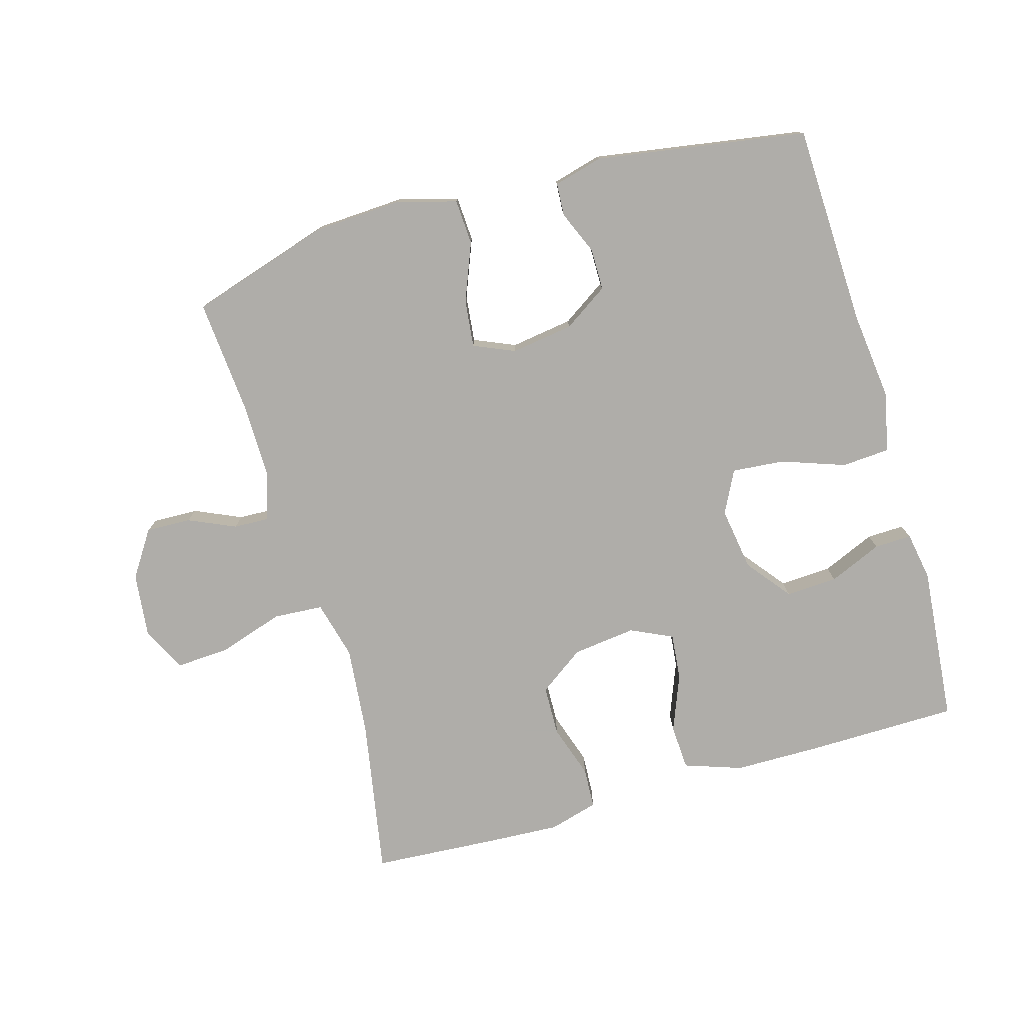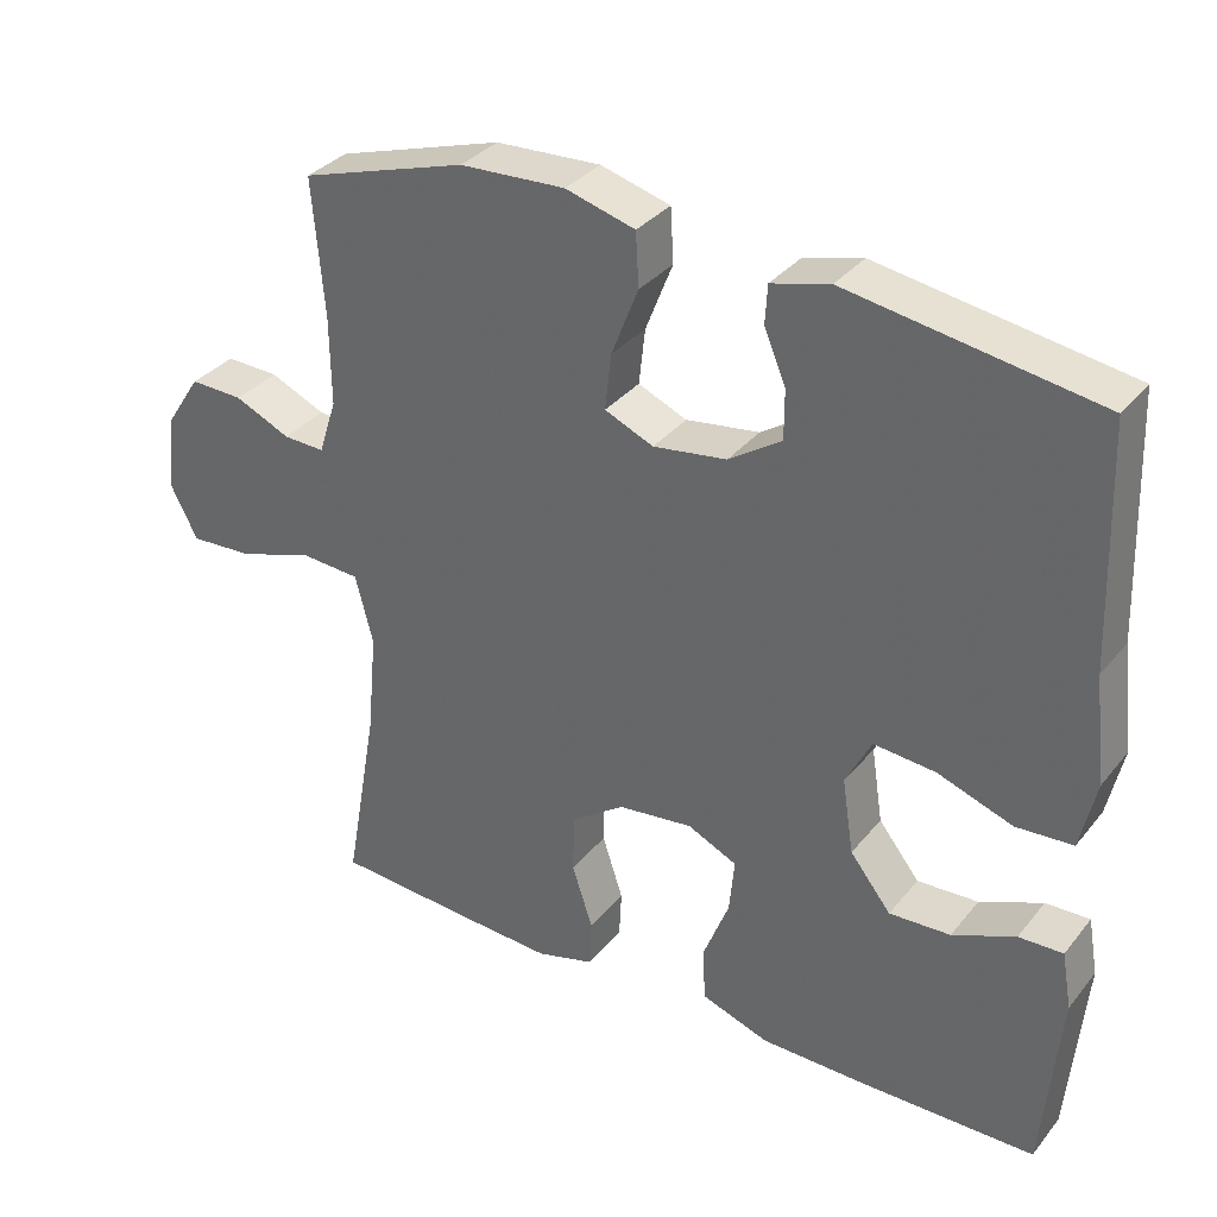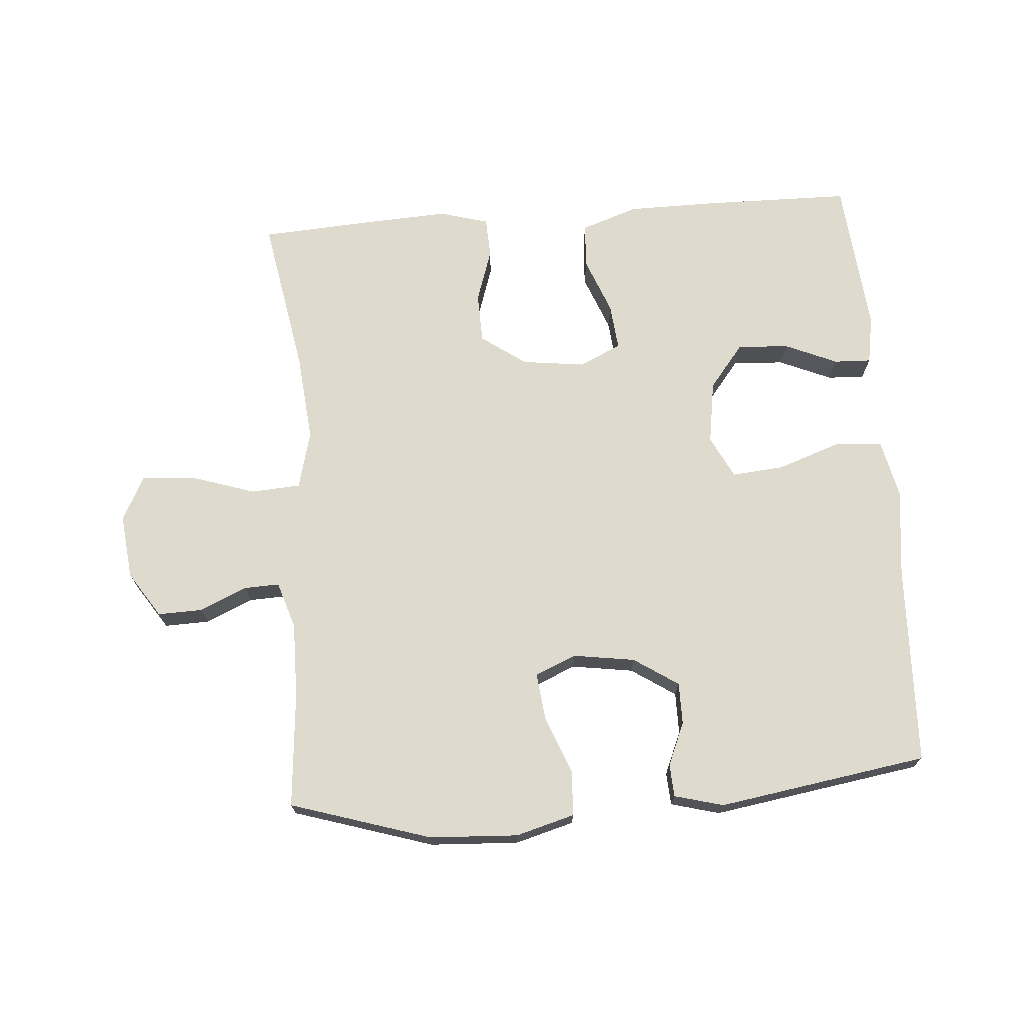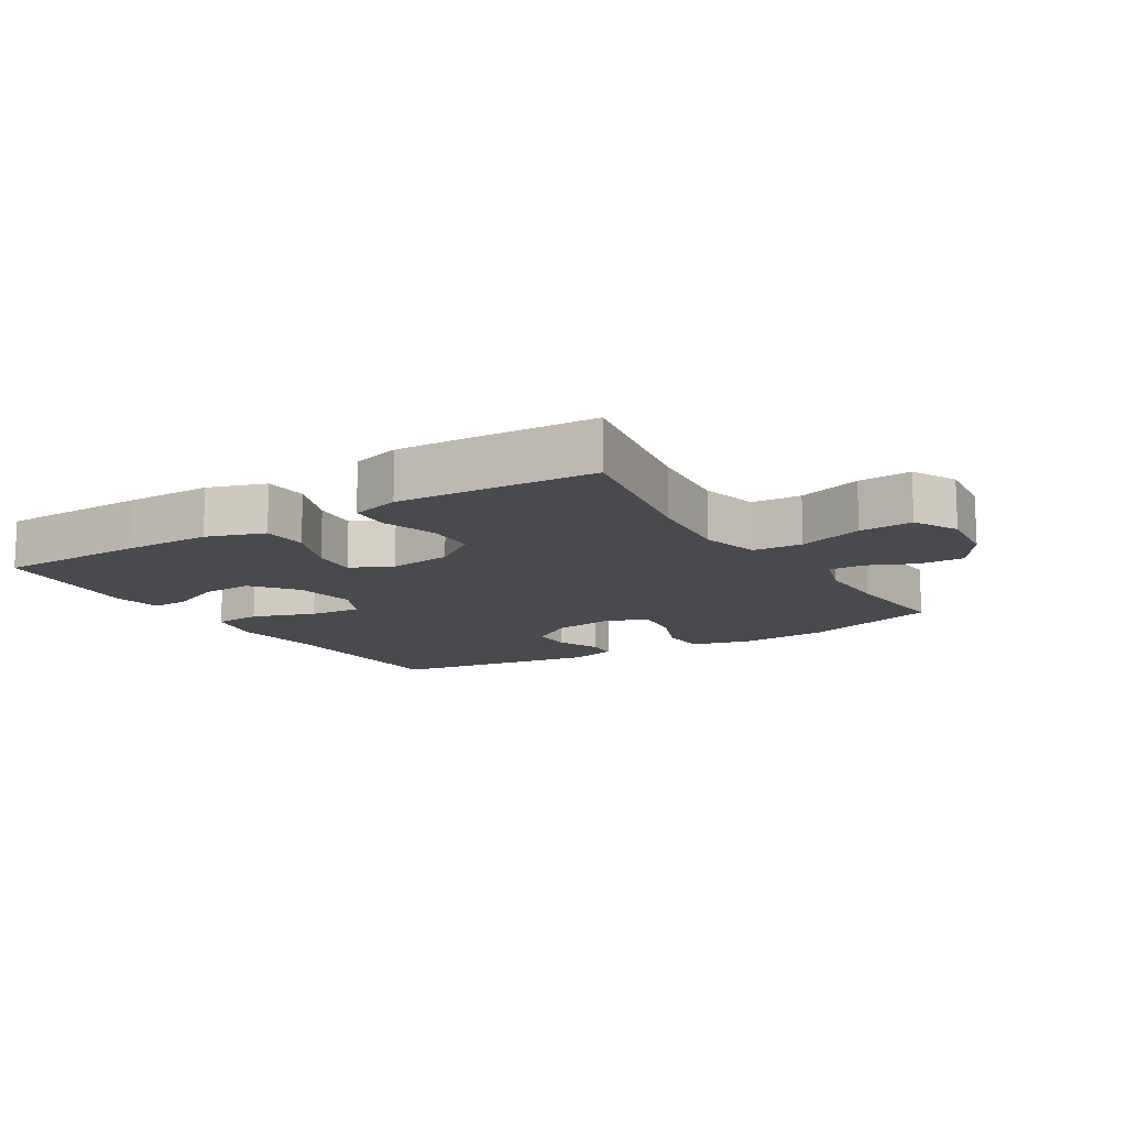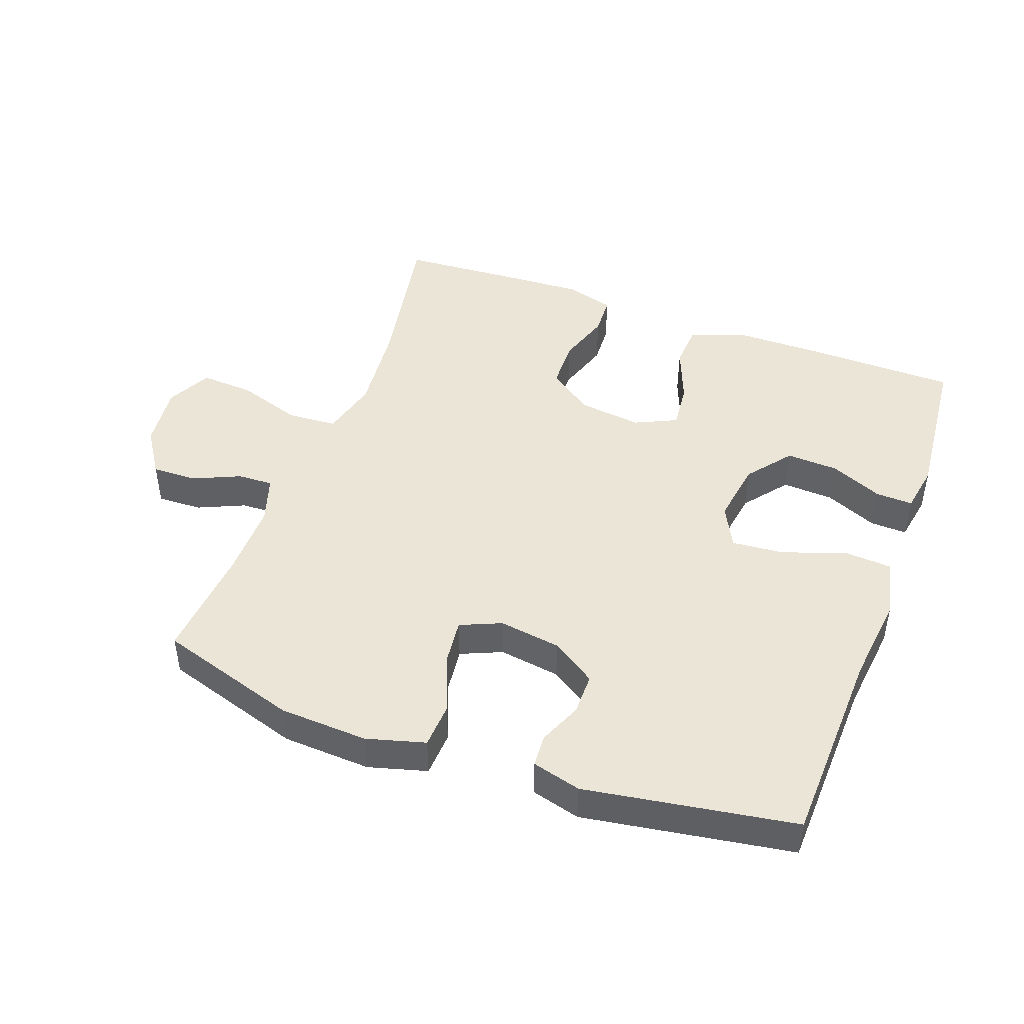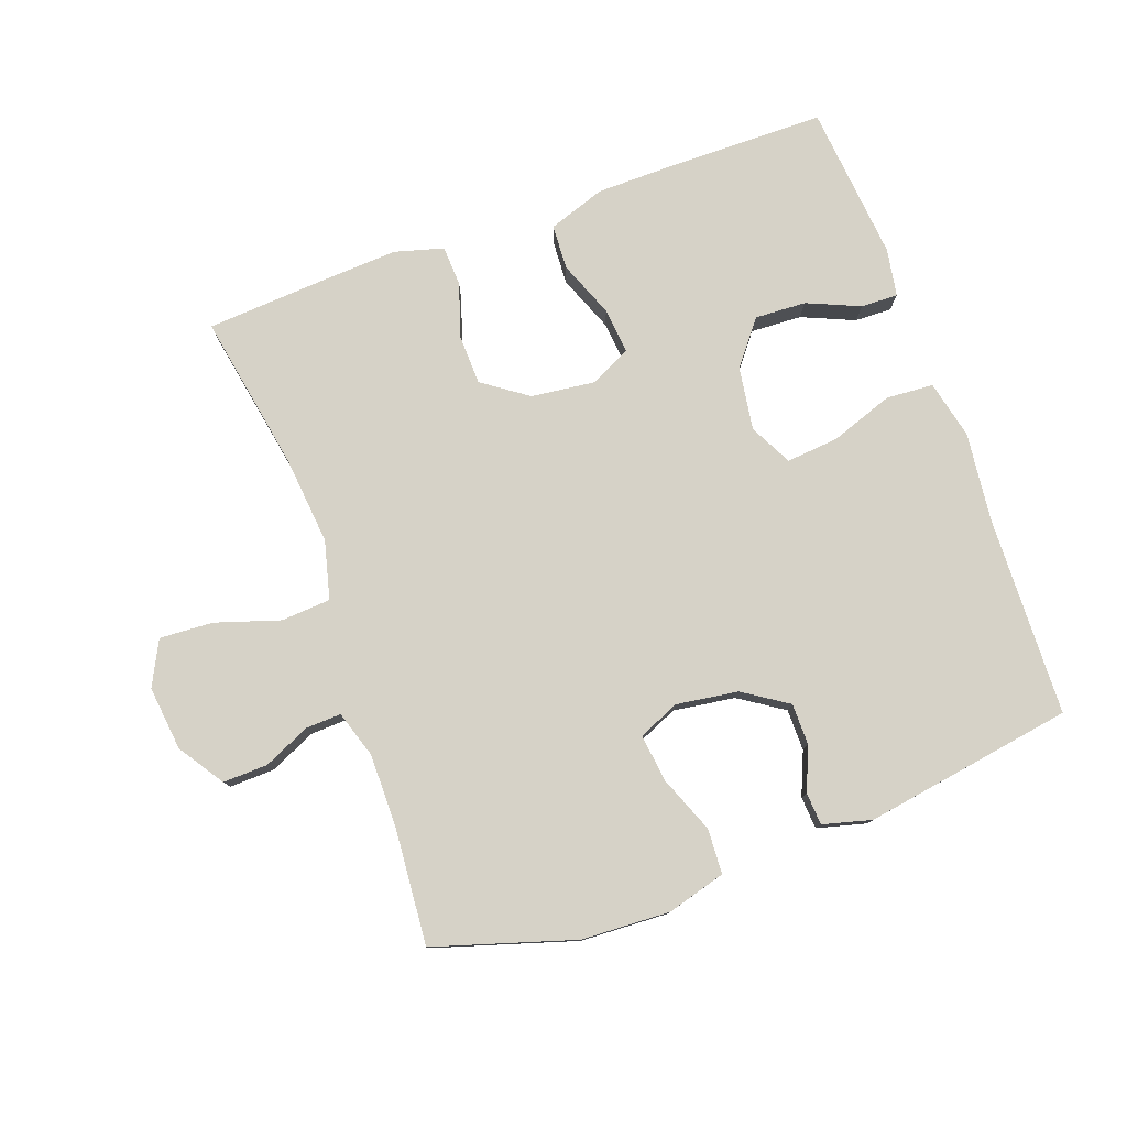
<metadata>
{"format":"obj","ext":"obj","renderer":"f3d","projection":"perspective","resolution":1024,"background":"white","views":[{"elev":-77.2,"azim":16.0,"up":"+Y"},{"elev":33.8,"azim":32.9,"up":"+Z"},{"elev":71.1,"azim":-4.3,"up":"+Y"},{"elev":-12.9,"azim":-148.2,"up":"+Y"},{"elev":45.9,"azim":20.1,"up":"+Y"},{"elev":78.6,"azim":-20.0,"up":"+Y"}]}
</metadata>
<code>
v -0.5 0.07 -0.5
v -0.457 0.07 -0.258
v -0.444 0.07 -0.122
v -0.467 0.07 -0.033
v -0.543 0.07 -0.028
v -0.642 0.07 -0.06
v -0.724 0.07 -0.065
v -0.759 0.07 0.003
v -0.748 0.07 0.102
v -0.702 0.07 0.172
v -0.633 0.07 0.17
v -0.561 0.07 0.138
v -0.507 0.07 0.136
v -0.484 0.07 0.208
v -0.485 0.07 0.323
v -0.5 0.07 0.5
v -0.285 0.07 0.567
v -0.149 0.07 0.574
v -0.059 0.07 0.549
v -0.055 0.07 0.48
v -0.09 0.07 0.391
v -0.098 0.07 0.319
v -0.035 0.07 0.292
v 0.06 0.07 0.306
v 0.128 0.07 0.351
v 0.128 0.07 0.415
v 0.1 0.07 0.481
v 0.103 0.07 0.531
v 0.178 0.07 0.551
v 0.5 0.07 0.5
v 0.511 0.07 0.193
v 0.527 0.07 0.056
v 0.507 0.07 -0.034
v 0.434 0.07 -0.039
v 0.337 0.07 -0.005
v 0.257 0.07 0.002
v 0.224 0.07 -0.063
v 0.239 0.07 -0.16
v 0.292 0.07 -0.227
v 0.371 0.07 -0.223
v 0.452 0.07 -0.188
v 0.509 0.07 -0.186
v 0.522 0.07 -0.26
v 0.5 0.07 -0.5
v 0.271 0.07 -0.503
v 0.137 0.07 -0.502
v 0.049 0.07 -0.472
v 0.045 0.07 -0.403
v 0.079 0.07 -0.316
v 0.086 0.07 -0.245
v 0.022 0.07 -0.215
v -0.075 0.07 -0.227
v -0.144 0.07 -0.276
v -0.146 0.07 -0.353
v -0.119 0.07 -0.435
v -0.122 0.07 -0.497
v -0.197 0.07 -0.518
v -0.312 0.07 -0.512
v -0.5 0 -0.5
v -0.457 0 -0.258
v -0.444 0 -0.122
v -0.467 0 -0.033
v -0.543 0 -0.028
v -0.642 0 -0.06
v -0.724 0 -0.065
v -0.759 0 0.003
v -0.748 0 0.102
v -0.702 0 0.172
v -0.633 0 0.17
v -0.561 0 0.138
v -0.507 0 0.136
v -0.484 0 0.208
v -0.485 0 0.323
v -0.5 0 0.5
v -0.285 0 0.567
v -0.149 0 0.574
v -0.059 0 0.549
v -0.055 0 0.48
v -0.09 0 0.391
v -0.098 0 0.319
v -0.035 0 0.292
v 0.06 0 0.306
v 0.128 0 0.351
v 0.128 0 0.415
v 0.1 0 0.481
v 0.103 0 0.531
v 0.178 0 0.551
v 0.5 0 0.5
v 0.511 0 0.193
v 0.527 0 0.056
v 0.507 0 -0.034
v 0.434 0 -0.039
v 0.337 0 -0.005
v 0.257 0 0.002
v 0.224 0 -0.063
v 0.239 0 -0.16
v 0.292 0 -0.227
v 0.371 0 -0.223
v 0.452 0 -0.188
v 0.509 0 -0.186
v 0.522 0 -0.26
v 0.5 0 -0.5
v 0.271 0 -0.503
v 0.137 0 -0.502
v 0.049 0 -0.472
v 0.045 0 -0.403
v 0.079 0 -0.316
v 0.086 0 -0.245
v 0.022 0 -0.215
v -0.075 0 -0.227
v -0.144 0 -0.276
v -0.146 0 -0.353
v -0.119 0 -0.435
v -0.122 0 -0.497
v -0.197 0 -0.518
v -0.312 0 -0.512
f 57 58 1 2
f 54 55 56 57
f 53 54 57 2
f 52 53 2 3
f 51 52 3 4
f 46 47 48 49
f 46 49 50
f 45 46 50
f 44 45 50
f 43 44 50
f 40 41 42 43
f 39 40 43 50
f 38 39 50 51
f 32 33 34 35
f 31 32 35 36
f 30 31 36
f 29 30 36 37
f 26 27 28 29
f 25 26 29 37
f 18 19 20 21
f 18 21 22
f 15 16 17 18
f 14 15 18 22
f 13 14 22 23
f 9 10 11 12
f 9 12 13
f 8 9 13
f 5 6 7 8
f 4 5 8 13
f 24 25 37 38
f 23 24 38 51
f 4 13 23 51
f 60 59 116 115
f 115 114 113 112
f 60 115 112 111
f 61 60 111 110
f 62 61 110 109
f 107 106 105 104
f 108 107 104
f 108 104 103
f 108 103 102
f 108 102 101
f 101 100 99 98
f 108 101 98 97
f 109 108 97 96
f 93 92 91 90
f 94 93 90 89
f 94 89 88
f 95 94 88 87
f 87 86 85 84
f 95 87 84 83
f 79 78 77 76
f 80 79 76
f 76 75 74 73
f 80 76 73 72
f 81 80 72 71
f 70 69 68 67
f 71 70 67
f 71 67 66
f 66 65 64 63
f 71 66 63 62
f 96 95 83 82
f 109 96 82 81
f 109 81 71 62
f 1 59 60 2
f 2 60 61 3
f 3 61 62 4
f 4 62 63 5
f 5 63 64 6
f 6 64 65 7
f 7 65 66 8
f 8 66 67 9
f 9 67 68 10
f 10 68 69 11
f 11 69 70 12
f 12 70 71 13
f 13 71 72 14
f 14 72 73 15
f 15 73 74 16
f 16 74 75 17
f 17 75 76 18
f 18 76 77 19
f 19 77 78 20
f 20 78 79 21
f 21 79 80 22
f 22 80 81 23
f 23 81 82 24
f 24 82 83 25
f 25 83 84 26
f 26 84 85 27
f 27 85 86 28
f 28 86 87 29
f 29 87 88 30
f 30 88 89 31
f 31 89 90 32
f 32 90 91 33
f 33 91 92 34
f 34 92 93 35
f 35 93 94 36
f 36 94 95 37
f 37 95 96 38
f 38 96 97 39
f 39 97 98 40
f 40 98 99 41
f 41 99 100 42
f 42 100 101 43
f 43 101 102 44
f 44 102 103 45
f 45 103 104 46
f 46 104 105 47
f 47 105 106 48
f 48 106 107 49
f 49 107 108 50
f 50 108 109 51
f 51 109 110 52
f 52 110 111 53
f 53 111 112 54
f 54 112 113 55
f 55 113 114 56
f 56 114 115 57
f 57 115 116 58
f 58 116 59 1

</code>
